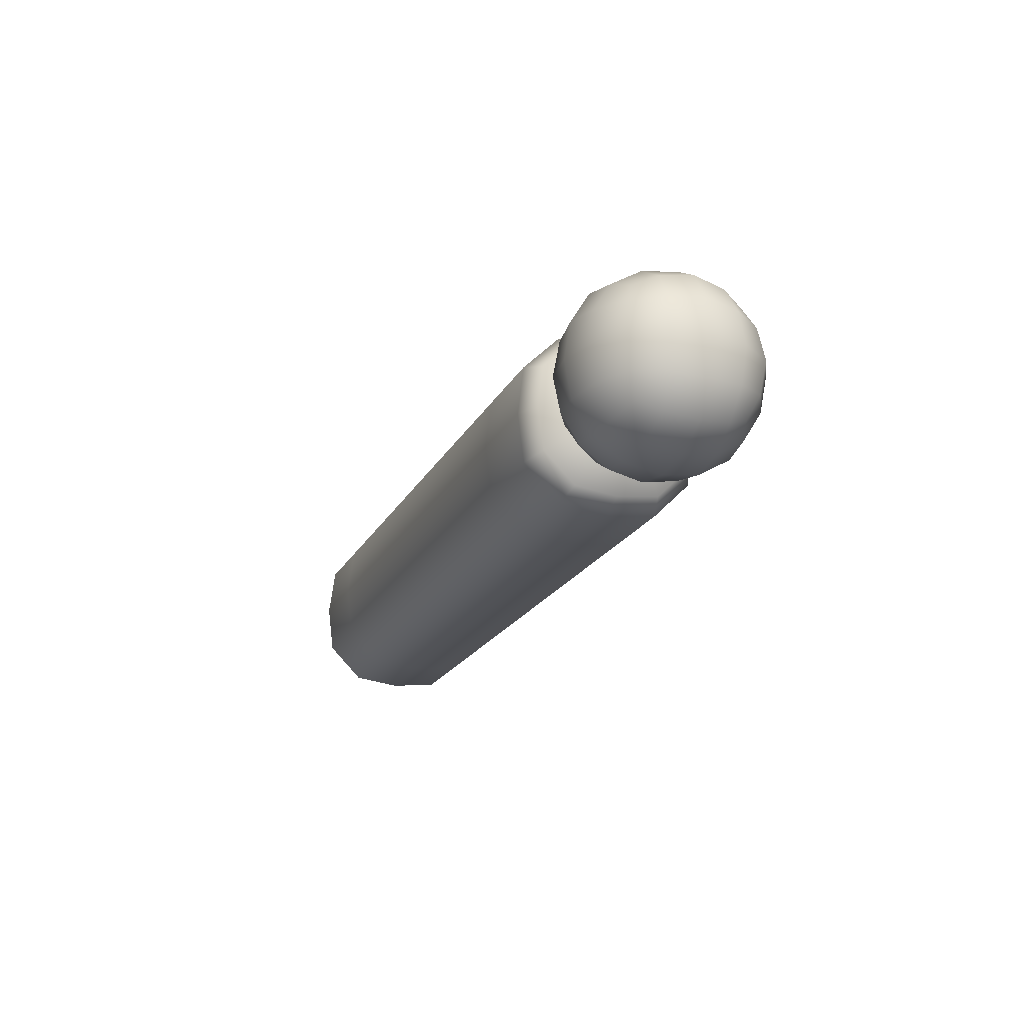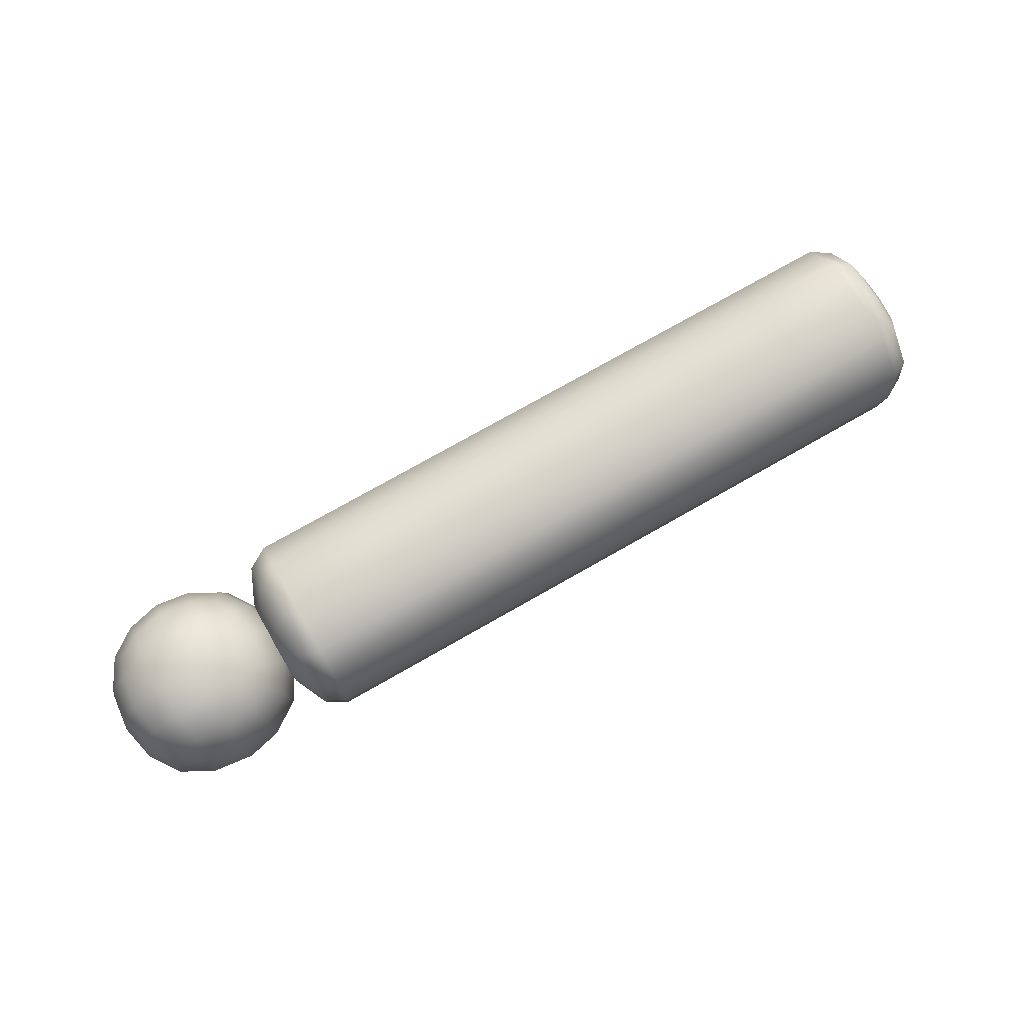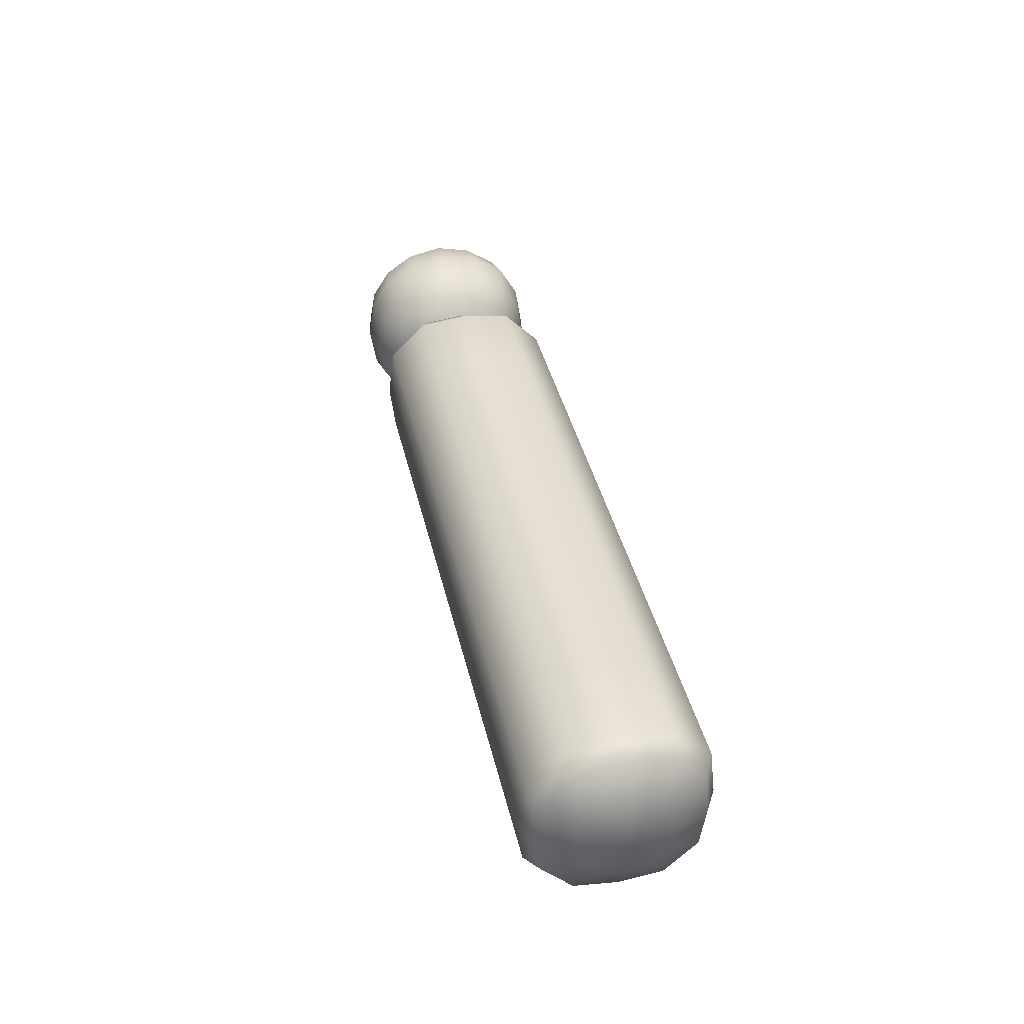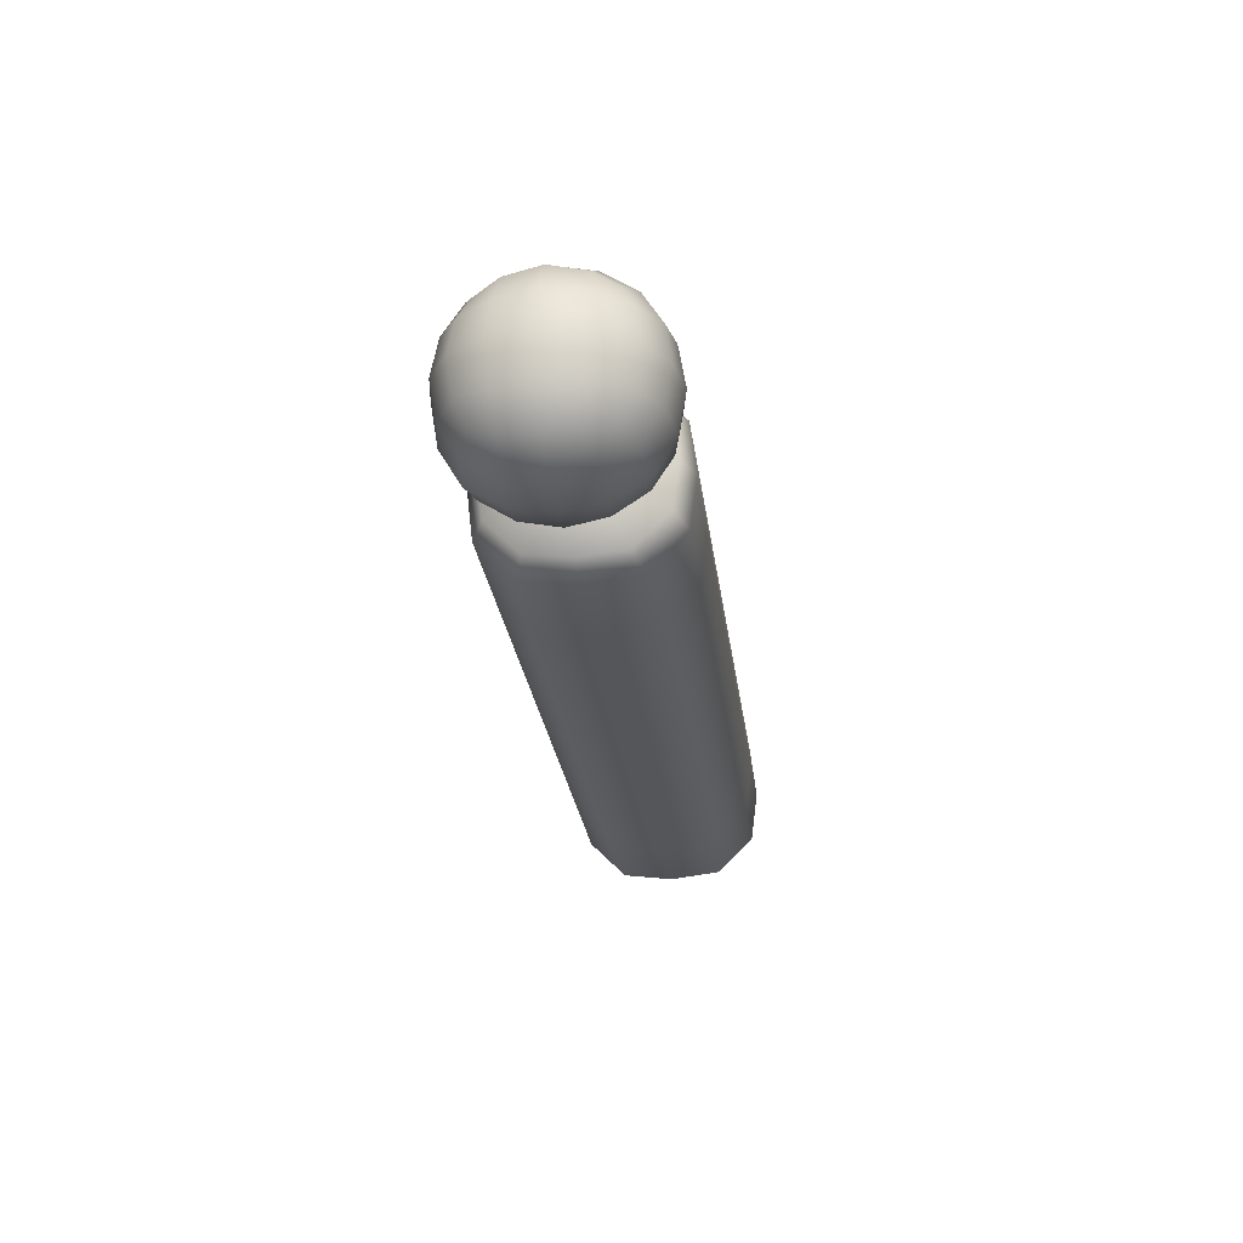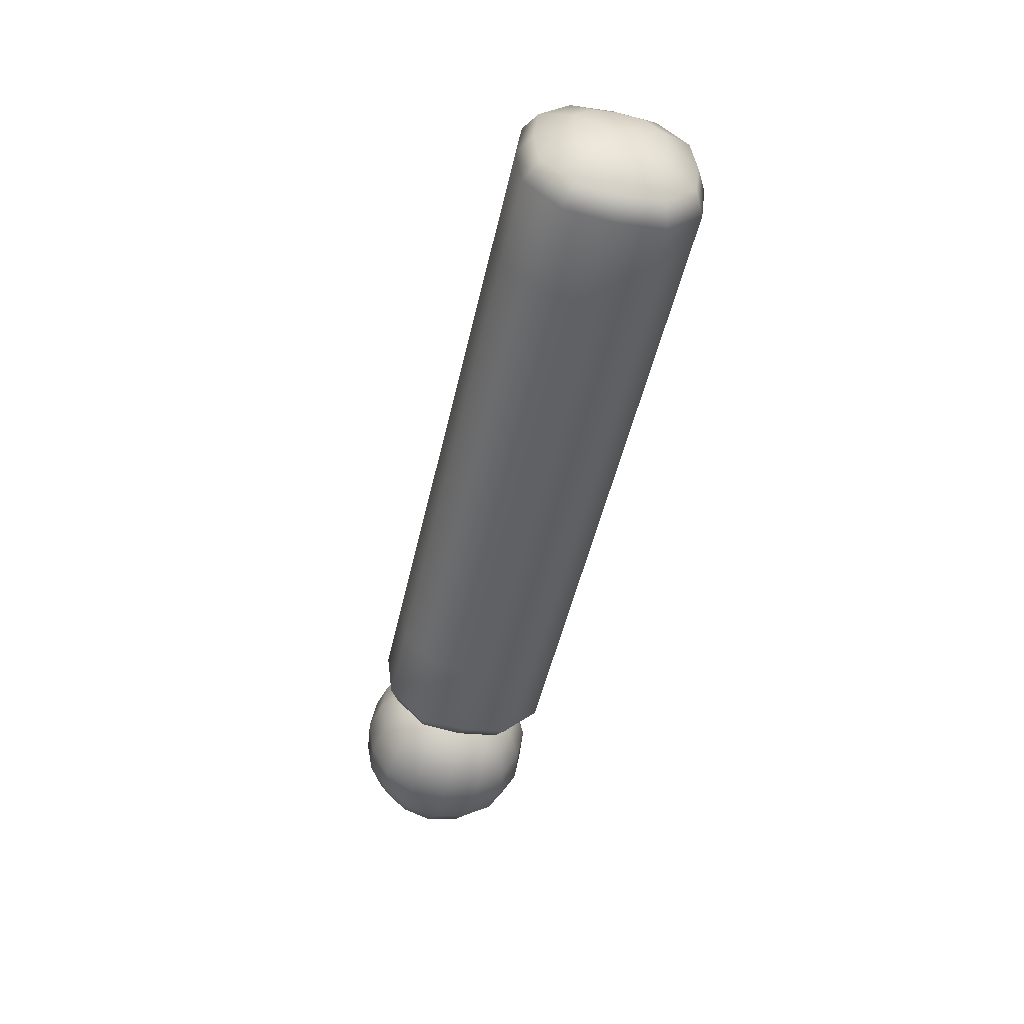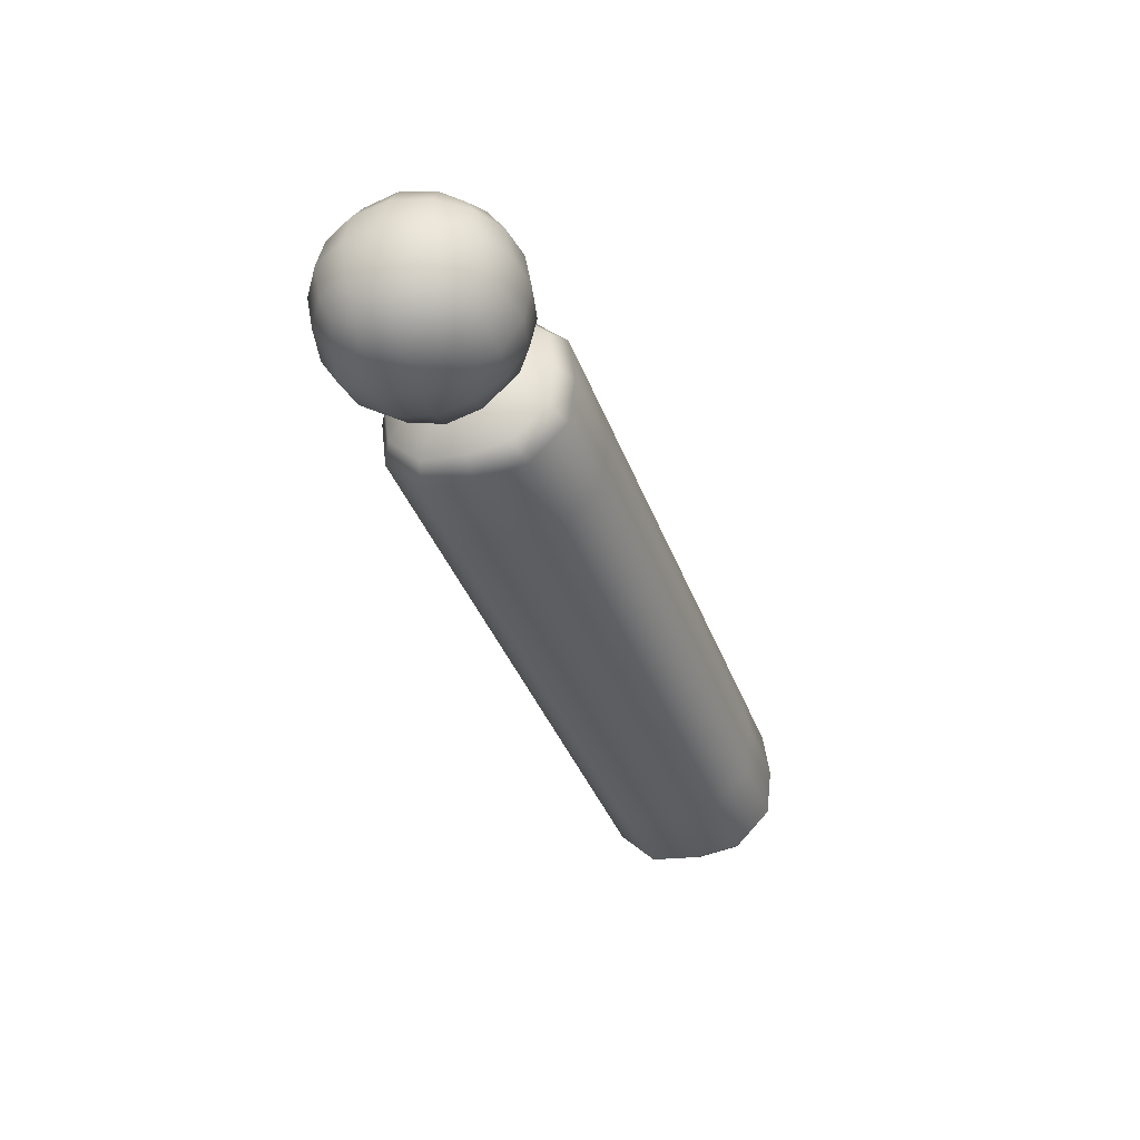
<metadata>
{"format":"obj","ext":"obj","renderer":"f3d","projection":"perspective","resolution":1024,"background":"white","views":[{"elev":-20.2,"azim":-113.7,"up":"+Z"},{"elev":74.8,"azim":-32.7,"up":"+Z"},{"elev":35.8,"azim":77.4,"up":"+Y"},{"elev":-23.1,"azim":-82.9,"up":"+Y"},{"elev":-49.6,"azim":74.4,"up":"+Z"},{"elev":-37.9,"azim":-74.0,"up":"+Z"}]}
</metadata>
<code>
g default
v -0.742 -0.2166 -0.2123
v -1.167 -0.2166 -0.2124
v -0.742 0.2079 -0.2123
v -1.167 0.2079 -0.2124
v -0.7421 0.2079 0.2122
v -1.167 0.2079 0.2121
v -0.7421 -0.2166 0.2122
v -1.167 -0.2166 0.2121
v -0.6862 0.2637 -4.5e-05
v -1.222 -0.004395 0.268
v -0.9544 -0.2725 0.268
v -0.6863 -0.004395 0.268
v -1.222 -0.2725 -0.000139
v -0.6862 -0.2725 -4.5e-05
v -0.9543 -0.2725 -0.2682
v -1.222 -0.004395 -0.2682
v -0.9543 0.2637 -0.2682
v -0.6862 -0.004395 -0.2681
v -1.222 0.2637 -0.000139
v -0.9544 0.2637 0.268
v -0.9543 -0.004395 -0.3662
v -0.9543 0.3617 -9.2e-05
v -0.9544 -0.004395 0.366
v -0.9543 -0.3705 -9.2e-05
v -1.32 -0.004395 -0.000156
v -0.5882 -0.004395 -2.8e-05
v -0.8182 -0.1404 -0.3184
v -1.09 -0.1404 -0.3185
v -1.09 0.1316 -0.3185
v -0.8182 0.1316 -0.3184
v -0.8183 0.314 -0.1361
v -1.09 0.314 -0.1361
v -1.09 0.314 0.1359
v -0.8183 0.314 0.136
v -0.8184 0.1316 0.3183
v -1.09 0.1316 0.3183
v -1.09 -0.1404 0.3183
v -0.8184 -0.1404 0.3183
v -0.8183 -0.3228 0.136
v -1.09 -0.3228 0.1359
v -1.09 -0.3228 -0.1361
v -0.8183 -0.3228 -0.1361
v -1.273 -0.1404 -0.1362
v -1.273 -0.1404 0.1359
v -1.273 0.1316 0.1359
v -1.273 0.1316 -0.1362
v -0.636 -0.1404 0.136
v -0.6359 -0.1404 -0.1361
v -0.6359 0.1316 -0.1361
v -0.636 0.1316 0.136
v -0.9543 -0.1506 -0.3416
v -1.1 -0.004395 -0.3417
v -0.9543 0.1418 -0.3416
v -0.8081 -0.004395 -0.3416
v -0.9543 0.3371 -0.1463
v -1.1 0.3371 -0.000118
v -0.9544 0.3371 0.1461
v -0.8082 0.3371 -6.6e-05
v -0.9544 0.1418 0.3414
v -1.101 -0.004395 0.3414
v -0.9544 -0.1506 0.3414
v -0.8082 -0.004395 0.3415
v -0.9544 -0.3459 0.1461
v -1.1 -0.3459 -0.000117
v -0.9543 -0.3459 -0.1463
v -0.8082 -0.3459 -6.6e-05
v -1.296 -0.1506 -0.000152
v -1.296 -0.004395 0.146
v -1.296 0.1418 -0.000152
v -1.296 -0.004395 -0.1463
v -0.6128 -0.1506 -3.2e-05
v -0.6128 -0.004395 -0.1462
v -0.6128 0.1418 -3.2e-05
v -0.6128 -0.004395 0.1461
v -0.8284 -0.254 -0.2497
v -1.08 -0.254 -0.2498
v -1.204 -0.1303 -0.2498
v -1.204 0.1215 -0.2498
v -1.08 0.2452 -0.2498
v -0.8284 0.2452 -0.2497
v -0.7046 0.1215 -0.2497
v -0.7046 -0.1303 -0.2497
v -1.204 0.2452 -0.126
v -1.204 0.2452 0.1258
v -1.08 0.2452 0.2495
v -0.8285 0.2452 0.2496
v -0.7047 0.2452 0.1259
v -0.7047 0.2452 -0.126
v -1.204 0.1215 0.2495
v -1.204 -0.1303 0.2495
v -1.08 -0.254 0.2495
v -0.8285 -0.254 0.2496
v -0.7047 -0.1303 0.2496
v -0.7047 0.1215 0.2496
v -1.204 -0.254 0.1258
v -1.204 -0.254 -0.126
v -0.7047 -0.254 -0.126
v -0.7047 -0.254 0.1259
v -0.6174 0.1382 0.09489
v -0.6211 0.06879 0.1644
v -0.6261 -0.02601 0.1763
v -0.6311 -0.1208 0.1644
v -0.6347 -0.1902 0.09489
v -0.6353 -0.2021 -3.6e-05
v -0.6347 -0.1902 -0.09496
v -0.631 -0.1208 -0.1645
v -0.626 -0.02601 -0.1763
v -0.621 0.06879 -0.1645
v -0.6174 0.1382 -0.09496
v -0.6168 0.1501 -3.3e-05
v -0.55 0.2552 0.1644
v -0.5564 0.135 0.2848
v -0.565 -0.02922 0.3054
v -0.5736 -0.1934 0.2848
v -0.5799 -0.3136 0.1644
v -0.581 -0.3342 -2.7e-05
v -0.5799 -0.3136 -0.1644
v -0.5735 -0.1934 -0.2848
v -0.5649 -0.02922 -0.3054
v -0.5563 0.135 -0.2848
v -0.55 0.2552 -0.1644
v -0.5489 0.2757 -2.1e-05
v -0.4643 0.2948 0.1898
v -0.4716 0.156 0.3288
v -0.4815 -0.0336 0.3526
v -0.4915 -0.2232 0.3288
v -0.4988 -0.362 0.1898
v -0.5 -0.3857 -1.2e-05
v -0.4987 -0.362 -0.1899
v -0.4914 -0.2232 -0.3288
v -0.4814 -0.0336 -0.3526
v -0.4715 0.156 -0.3288
v -0.4642 0.2948 -0.1899
v -0.463 0.3185 -6e-06
v 2.167 0.1565 0.1903
v 2.16 0.01771 0.3293
v 2.15 -0.1719 0.3531
v 2.14 -0.3615 0.3293
v 2.133 -0.5003 0.1903
v 2.131 -0.524 0.000448
v 2.133 -0.5003 -0.1894
v 2.14 -0.3615 -0.3284
v 2.15 -0.1719 -0.3522
v 2.16 0.01771 -0.3284
v 2.167 0.1565 -0.1894
v 2.168 0.1803 0.000454
v 2.248 0.1081 0.1649
v 2.242 -0.01208 0.2853
v 2.233 -0.1763 0.3058
v 2.225 -0.3405 0.2852
v 2.218 -0.4607 0.1649
v 2.217 -0.4812 0.000463
v 2.219 -0.4607 -0.164
v 2.225 -0.3405 -0.2843
v 2.233 -0.1763 -0.3049
v 2.242 -0.01208 -0.2843
v 2.248 0.1081 -0.164
v 2.249 0.1287 0.000468
v 2.303 -0.01529 0.09541
v 2.299 -0.08468 0.1649
v 2.295 -0.1795 0.1768
v 2.29 -0.2743 0.1649
v 2.286 -0.3437 0.0954
v 2.285 -0.3555 0.000475
v 2.286 -0.3437 -0.09445
v 2.29 -0.2743 -0.1639
v 2.295 -0.1795 -0.1758
v 2.3 -0.08468 -0.1639
v 2.303 -0.01529 -0.09445
v 2.304 -0.003409 0.000478
v -0.6484 -0.02483 -3.8e-05
v 2.317 -0.1807 0.00048
v 1.795 -0.3433 0.3292
v 1.805 -0.1537 0.353
v 1.815 0.03586 0.3292
v 1.822 0.1747 0.1902
v 1.823 0.1984 0.000394
v 1.822 0.1747 -0.1895
v 1.815 0.03586 -0.3284
v 1.805 -0.1537 -0.3522
v 1.795 -0.3433 -0.3285
v 1.787 -0.4821 -0.1895
v 1.786 -0.5059 0.000387
v 1.787 -0.4821 0.1902
v -0.1462 -0.2413 0.3289
v -0.1362 -0.05175 0.3527
v -0.1263 0.1378 0.3289
v -0.1189 0.2766 0.1899
v -0.1177 0.3004 5.4e-05
v -0.1189 0.2766 -0.1898
v -0.1261 0.1378 -0.3288
v -0.1361 -0.05175 -0.3526
v -0.1461 -0.2413 -0.3288
v -0.1534 -0.3801 -0.1898
v -0.1547 -0.4039 4.8e-05
v -0.1534 -0.3801 0.1899
g FoodTallLLowerArm
f 1 75 27 82
f 75 15 51 27
f 27 51 21 54
f 82 27 54 18
f 15 76 28 51
f 76 2 77 28
f 28 77 16 52
f 51 28 52 21
f 21 52 29 53
f 52 16 78 29
f 29 78 4 79
f 53 29 79 17
f 18 54 30 81
f 54 21 53 30
f 30 53 17 80
f 81 30 80 3
f 3 80 31 88
f 80 17 55 31
f 31 55 22 58
f 88 31 58 9
f 17 79 32 55
f 79 4 83 32
f 32 83 19 56
f 55 32 56 22
f 22 56 33 57
f 56 19 84 33
f 33 84 6 85
f 57 33 85 20
f 9 58 34 87
f 58 22 57 34
f 34 57 20 86
f 87 34 86 5
f 5 86 35 94
f 86 20 59 35
f 35 59 23 62
f 94 35 62 12
f 20 85 36 59
f 85 6 89 36
f 36 89 10 60
f 59 36 60 23
f 23 60 37 61
f 60 10 90 37
f 37 90 8 91
f 61 37 91 11
f 12 62 38 93
f 62 23 61 38
f 38 61 11 92
f 93 38 92 7
f 7 92 39 98
f 92 11 63 39
f 39 63 24 66
f 98 39 66 14
f 11 91 40 63
f 91 8 95 40
f 40 95 13 64
f 63 40 64 24
f 24 64 41 65
f 64 13 96 41
f 41 96 2 76
f 65 41 76 15
f 14 66 42 97
f 66 24 65 42
f 42 65 15 75
f 97 42 75 1
f 2 96 43 77
f 96 13 67 43
f 43 67 25 70
f 77 43 70 16
f 13 95 44 67
f 95 8 90 44
f 44 90 10 68
f 67 44 68 25
f 25 68 45 69
f 68 10 89 45
f 45 89 6 84
f 69 45 84 19
f 16 70 46 78
f 70 25 69 46
f 46 69 19 83
f 78 46 83 4
f 7 98 47 93
f 98 14 71 47
f 47 71 26 74
f 93 47 74 12
f 14 97 48 71
f 97 1 82 48
f 48 82 18 72
f 71 48 72 26
f 26 72 49 73
f 72 18 81 49
f 49 81 3 88
f 73 49 88 9
f 12 74 50 94
f 74 26 73 50
f 50 73 9 87
f 94 50 87 5
f 99 100 112 111
f 100 101 113 112
f 101 102 114 113
f 102 103 115 114
f 103 104 116 115
f 104 105 117 116
f 105 106 118 117
f 106 107 119 118
f 107 108 120 119
f 108 109 121 120
f 109 110 122 121
f 110 99 111 122
f 111 112 124 123
f 112 113 125 124
f 113 114 126 125
f 114 115 127 126
f 115 116 128 127
f 116 117 129 128
f 117 118 130 129
f 118 119 131 130
f 119 120 132 131
f 120 121 133 132
f 121 122 134 133
f 122 111 123 134
f 123 124 187 188
f 124 125 186 187
f 125 126 185 186
f 126 127 196 185
f 127 128 195 196
f 128 129 194 195
f 129 130 193 194
f 130 131 192 193
f 131 132 191 192
f 132 133 190 191
f 133 134 189 190
f 134 123 188 189
f 135 136 148 147
f 136 137 149 148
f 137 138 150 149
f 138 139 151 150
f 139 140 152 151
f 140 141 153 152
f 141 142 154 153
f 142 143 155 154
f 143 144 156 155
f 144 145 157 156
f 145 146 158 157
f 146 135 147 158
f 147 148 160 159
f 148 149 161 160
f 149 150 162 161
f 150 151 163 162
f 151 152 164 163
f 152 153 165 164
f 153 154 166 165
f 154 155 167 166
f 155 156 168 167
f 156 157 169 168
f 157 158 170 169
f 158 147 159 170
f 100 99 171
f 101 100 171
f 102 101 171
f 103 102 171
f 104 103 171
f 105 104 171
f 106 105 171
f 107 106 171
f 108 107 171
f 109 108 171
f 110 109 171
f 99 110 171
f 159 160 172
f 160 161 172
f 161 162 172
f 162 163 172
f 163 164 172
f 164 165 172
f 165 166 172
f 166 167 172
f 167 168 172
f 168 169 172
f 169 170 172
f 170 159 172
f 174 173 138 137
f 175 174 137 136
f 176 175 136 135
f 177 176 135 146
f 178 177 146 145
f 179 178 145 144
f 180 179 144 143
f 181 180 143 142
f 182 181 142 141
f 183 182 141 140
f 184 183 140 139
f 173 184 139 138
f 186 185 173 174
f 187 186 174 175
f 188 187 175 176
f 189 188 176 177
f 190 189 177 178
f 191 190 178 179
f 192 191 179 180
f 193 192 180 181
f 194 193 181 182
f 195 194 182 183
f 196 195 183 184
f 185 196 184 173

</code>
